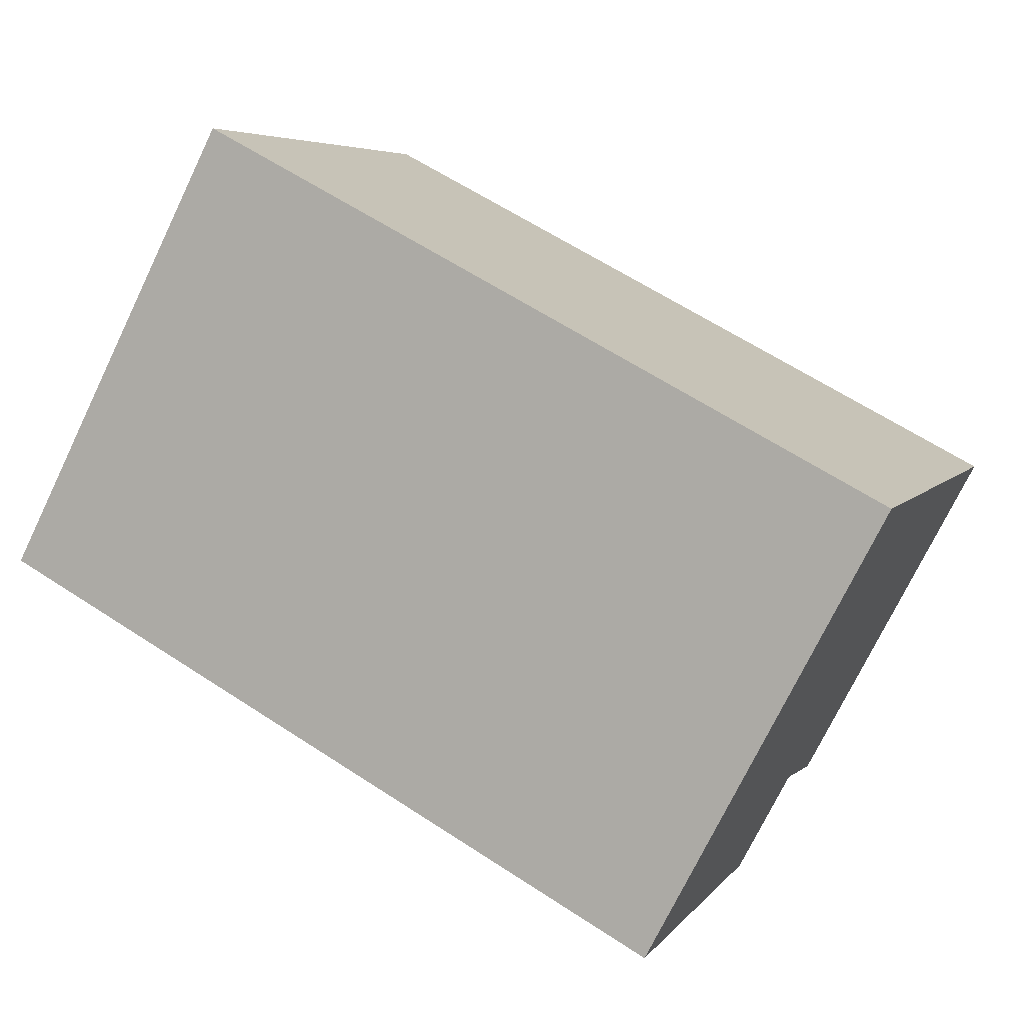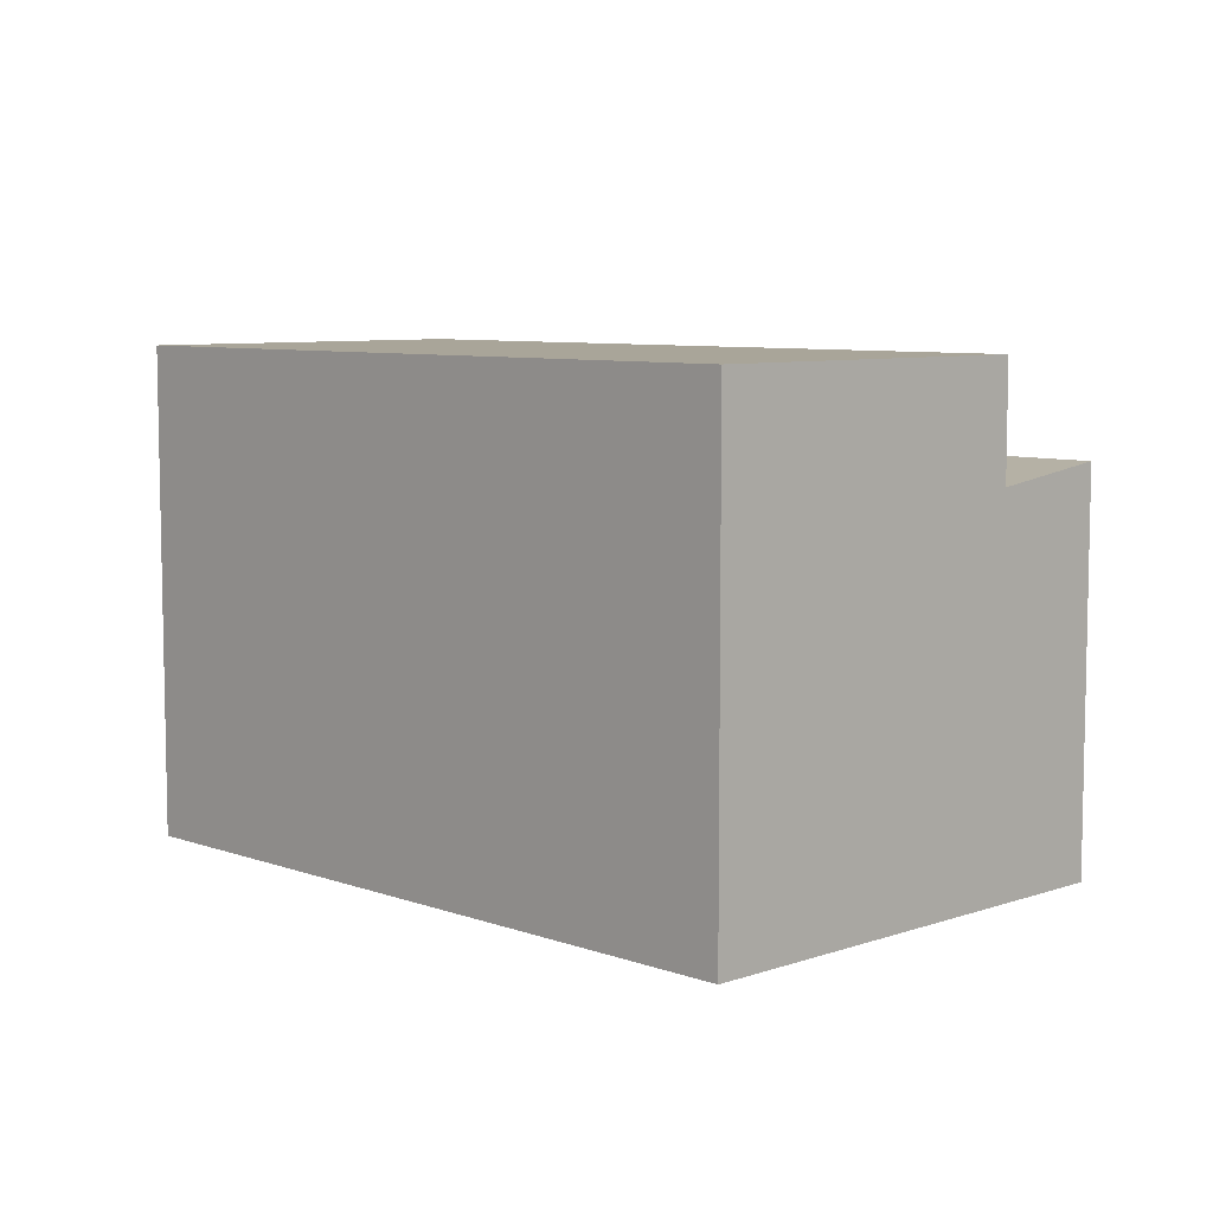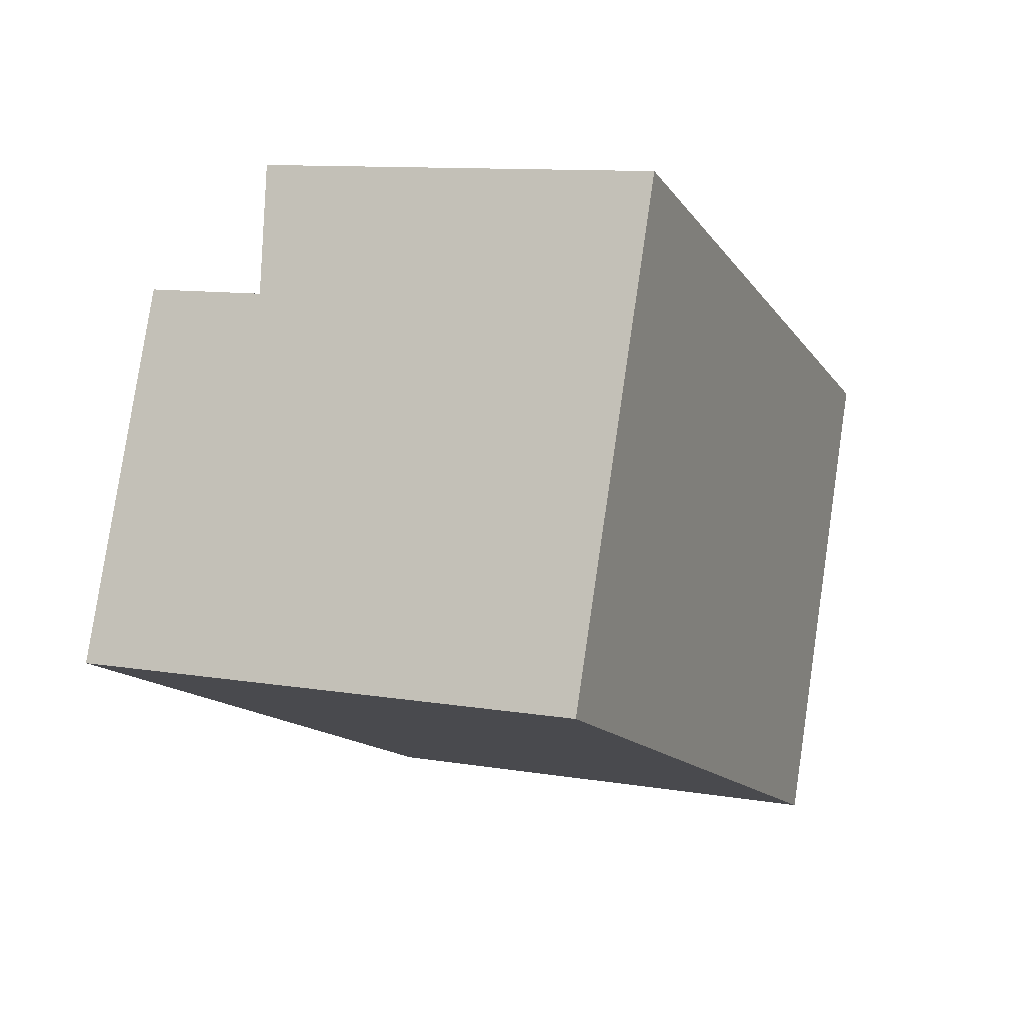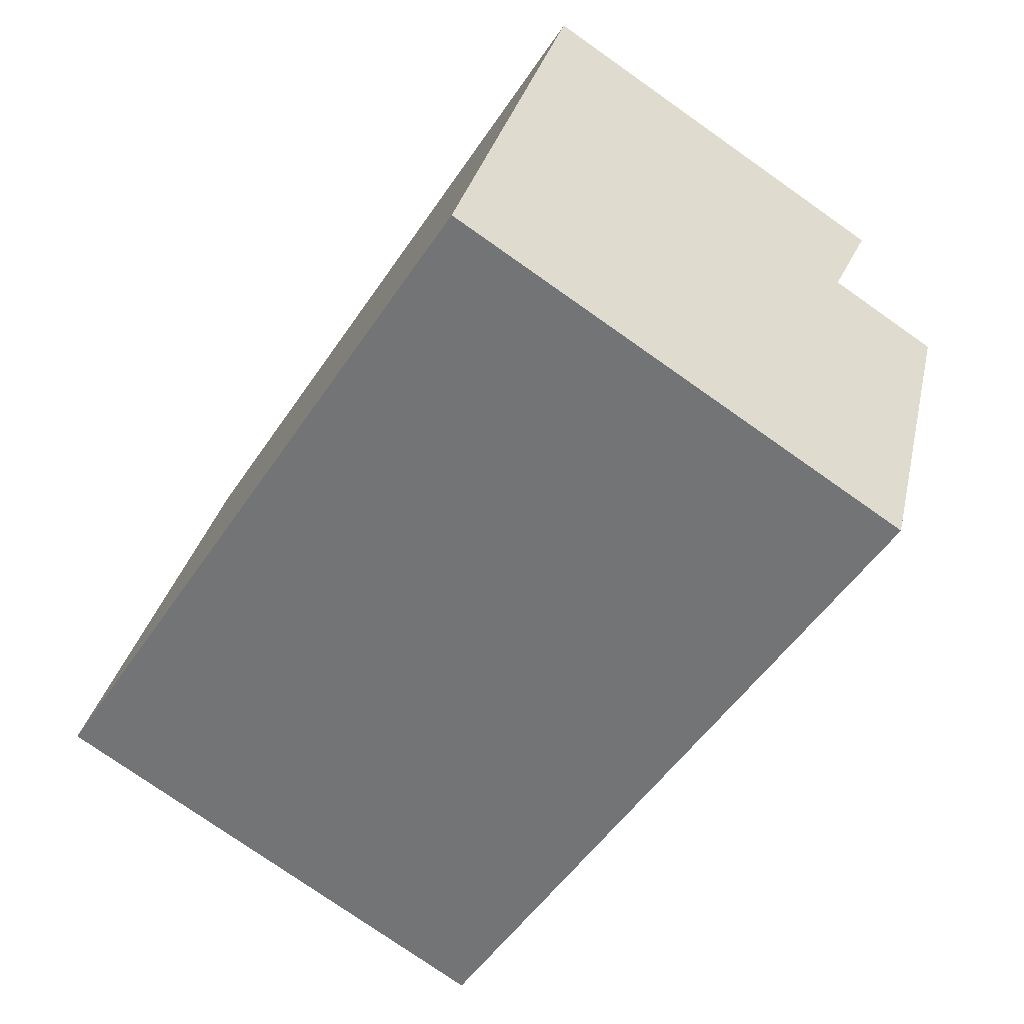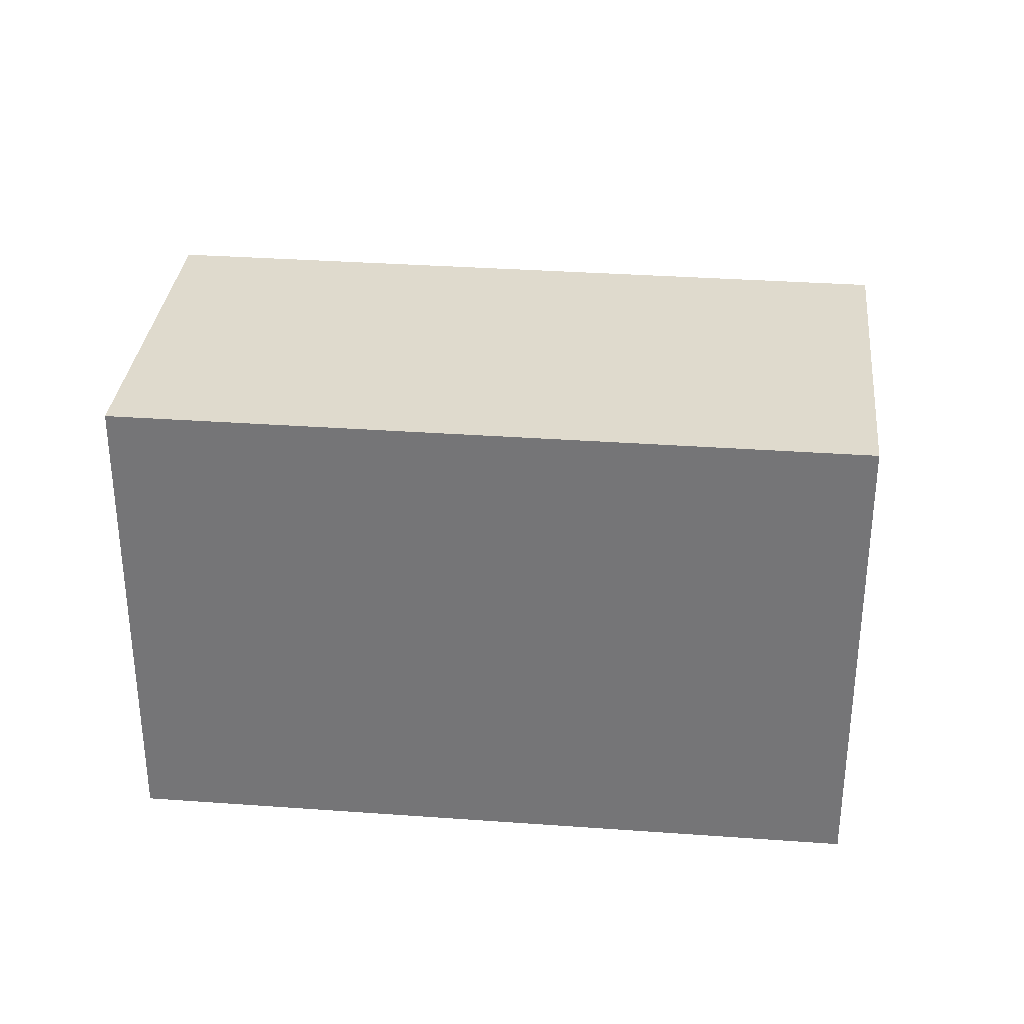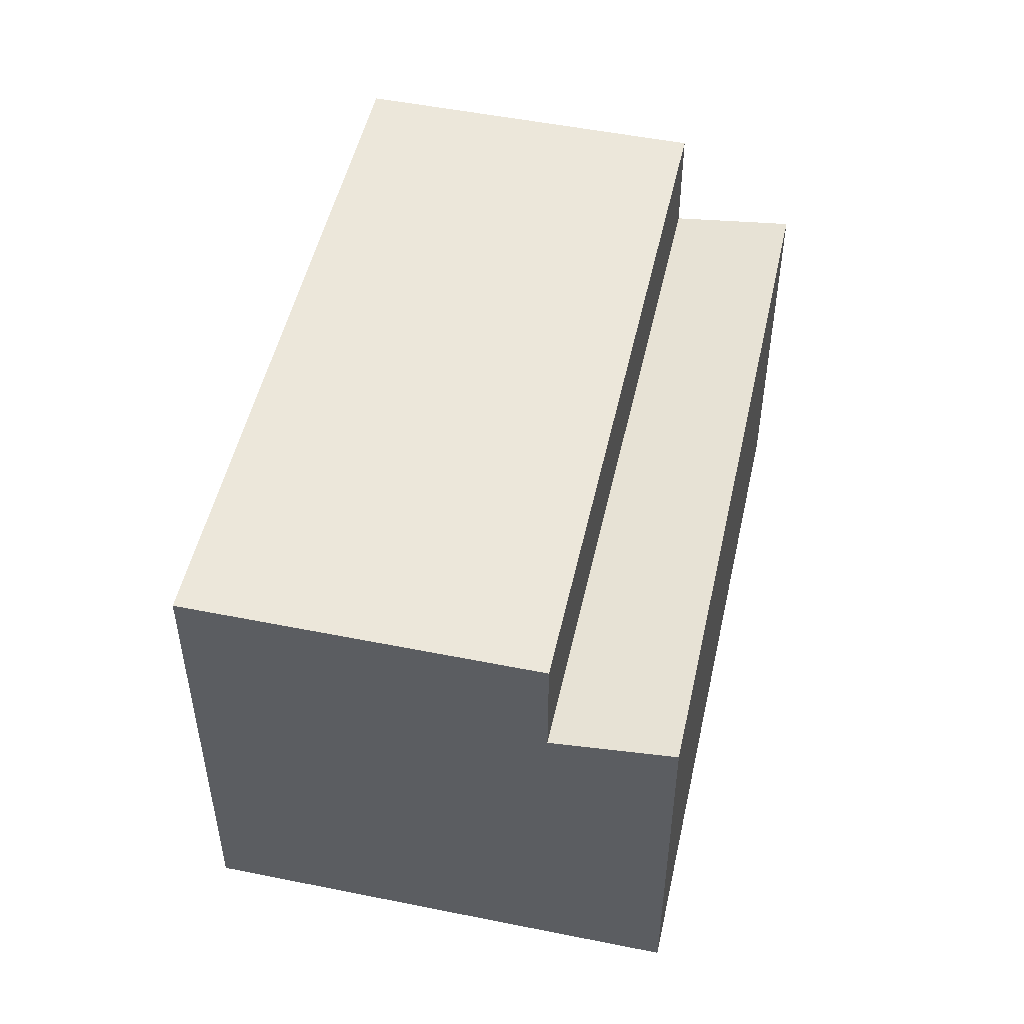
<metadata>
{"format":"obj","ext":"obj","renderer":"f3d","projection":"perspective","resolution":1024,"background":"white","views":[{"elev":-74.1,"azim":-25.8,"up":"+Z"},{"elev":7.4,"azim":-112.1,"up":"+Y"},{"elev":10.7,"azim":-67.2,"up":"+Z"},{"elev":-76.8,"azim":54.9,"up":"+Z"},{"elev":32.7,"azim":-152.0,"up":"+Y"},{"elev":50.6,"azim":-55.3,"up":"+Y"}]}
</metadata>
<code>
v  23.42 10.33 4.446
v  4.93 -7.368e-16 12.03
v  23.42 -2.722e-16 4.446
v  4.93 10.33 12.03
v  3.287 12.96 8.032
v  18.52 12.96 -7.576
v  0 12.96 7.935e-16
v  3.648 12.96 8.911
v  22.16 12.96 1.34
v  21.79 12.96 0.44
v  18.52 4.639e-16 -7.576
v  0 0 0
v  3.648 9.897 8.911
v  3.648 -5.456e-16 8.911
v  3.287 -4.918e-16 8.032
v  21.79 -2.694e-17 0.44
v  22.16 9.897 1.34
v  22.16 -8.205e-17 1.34
g defaultobject
f 1 2 3
f 2 1 4
f 5 6 7
f 6 5 8
f 6 8 9
f 6 9 10
f 7 11 12
f 11 7 6
f 4 13 2
f 14 5 15
f 5 14 13
f 13 14 2
f 5 13 8
f 6 16 11
f 16 6 10
f 9 13 17
f 13 9 8
f 14 3 2
f 3 14 18
f 18 14 16
f 16 14 15
f 16 15 12
f 16 12 11
f 9 16 10
f 16 9 17
f 16 17 1
f 16 1 18
f 18 1 3
f 4 17 13
f 17 4 1
f 5 12 15
f 12 5 7

</code>
